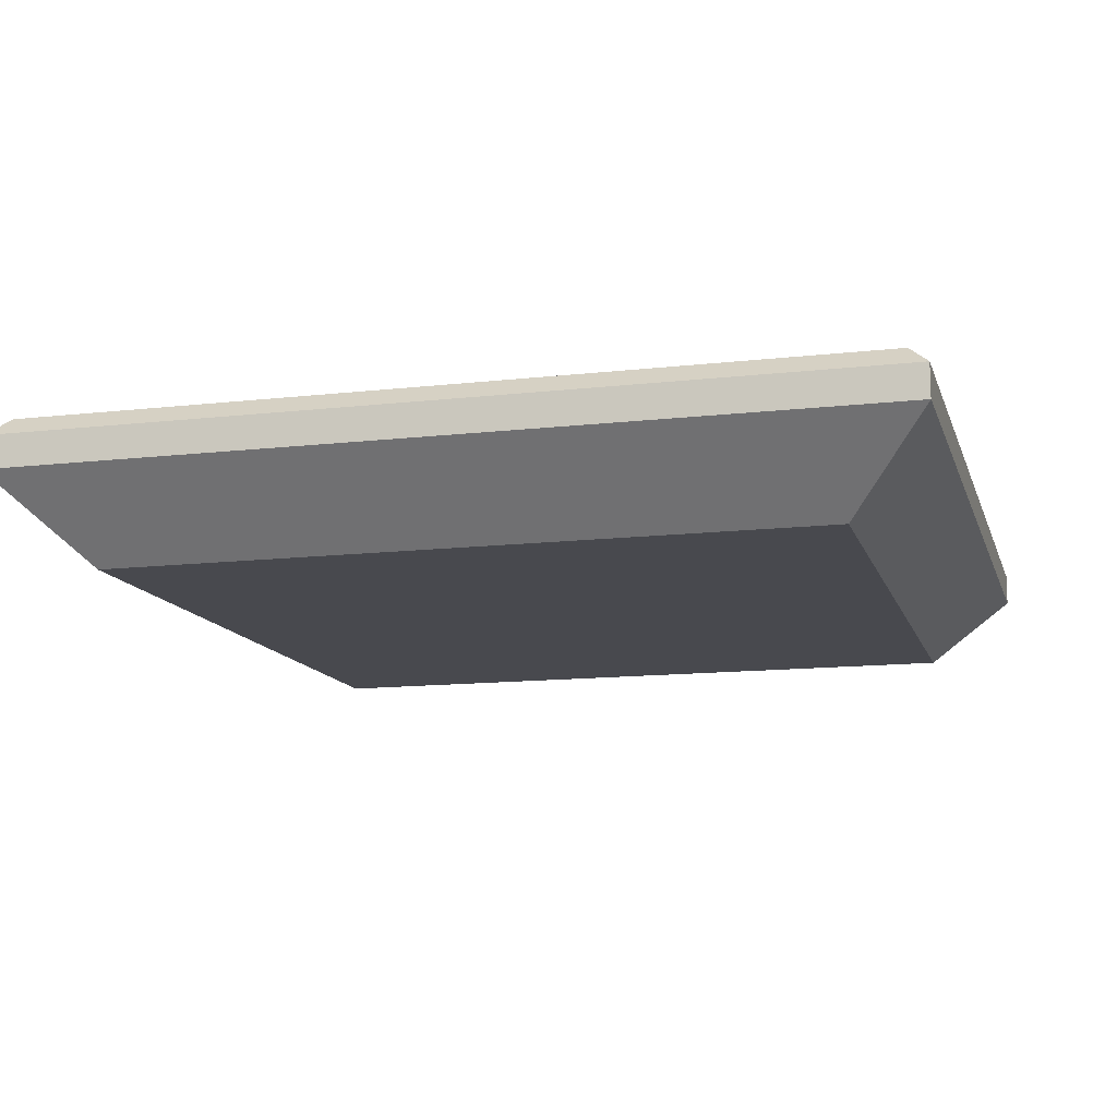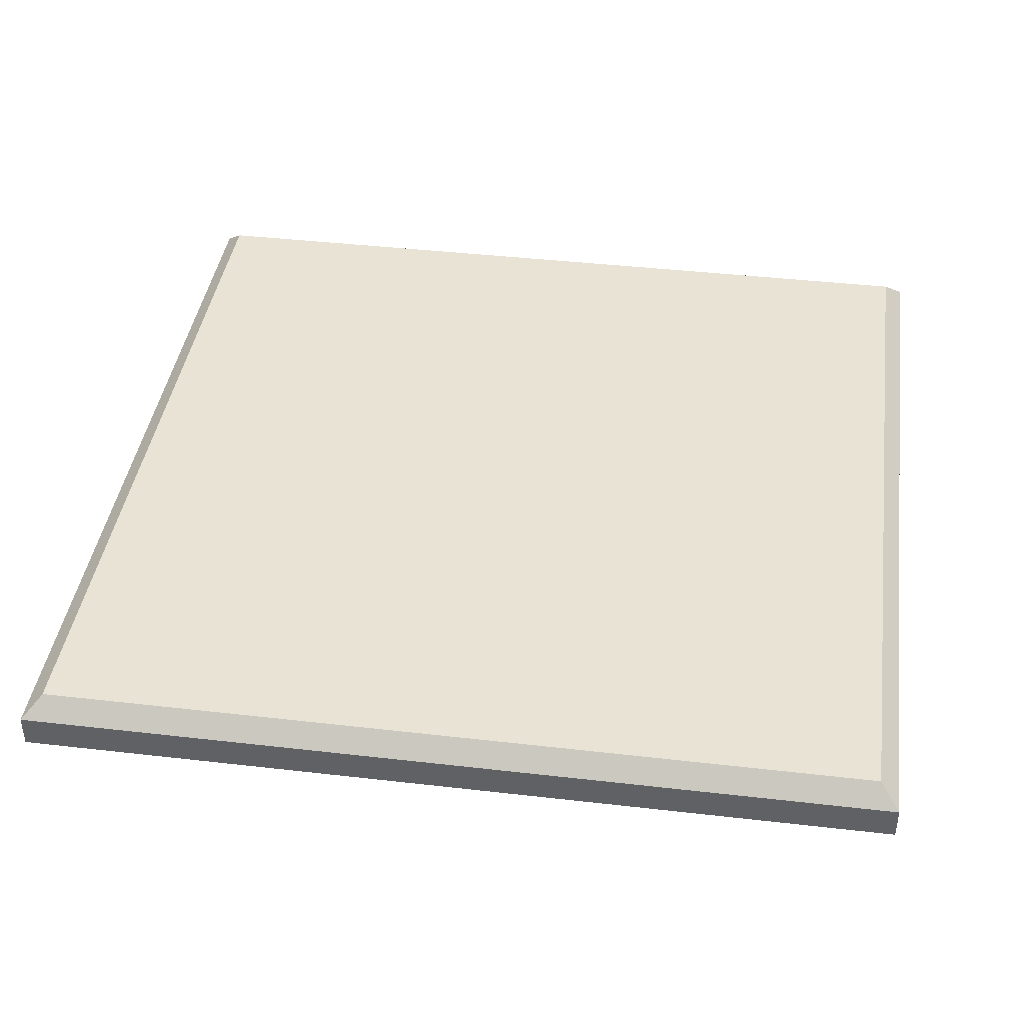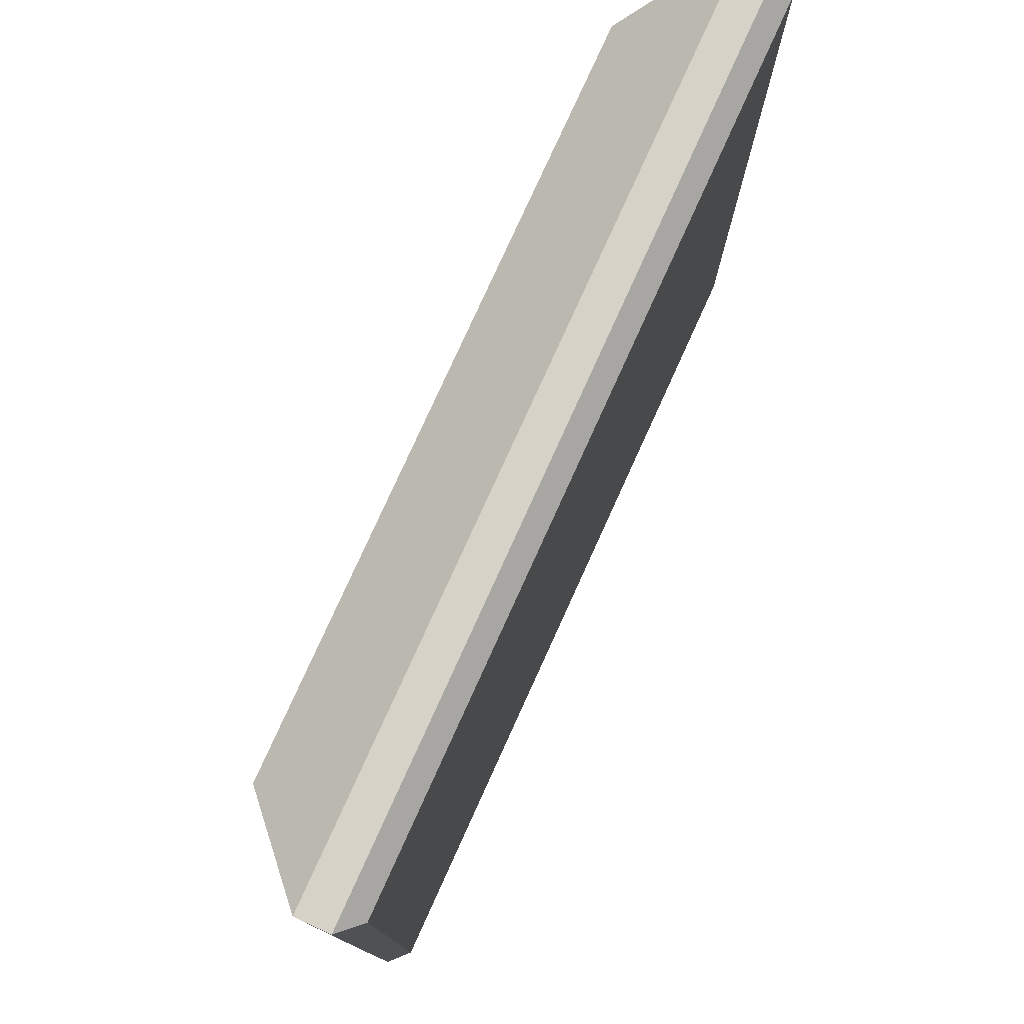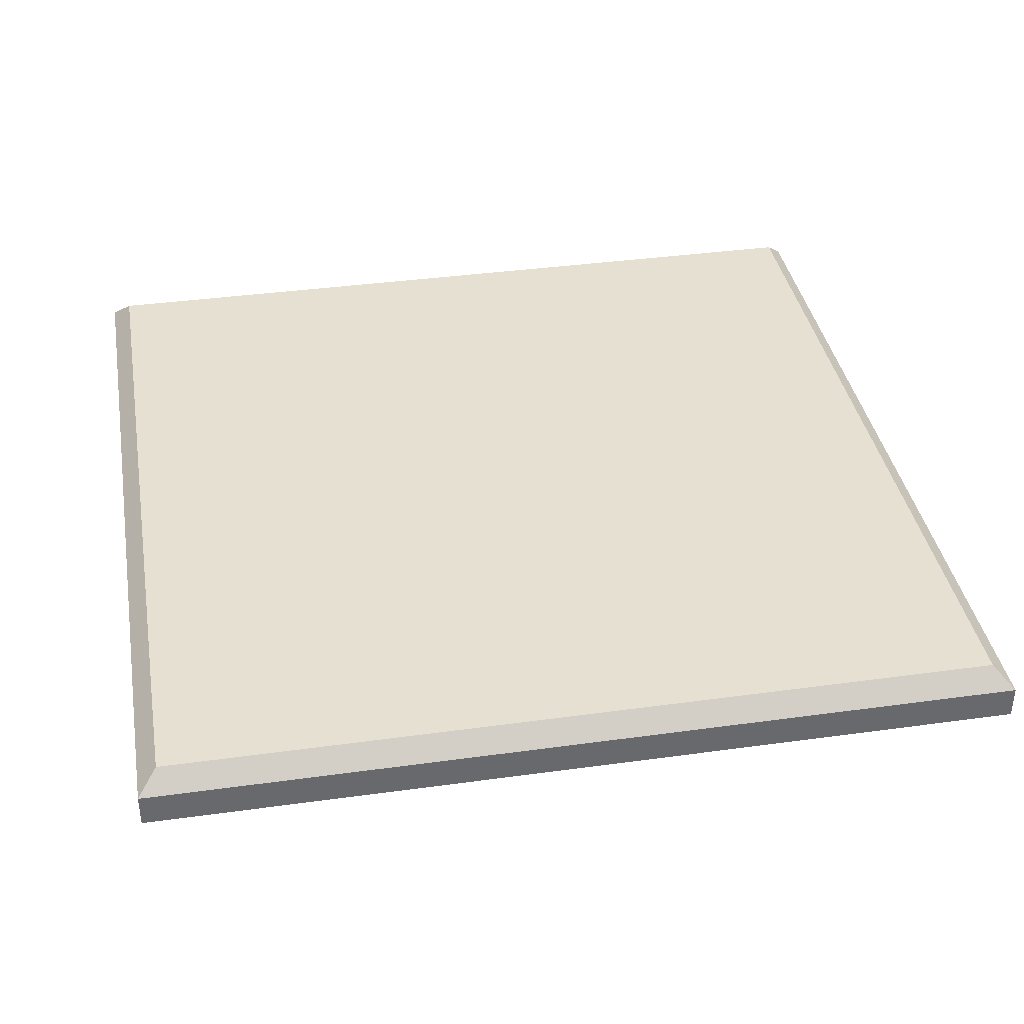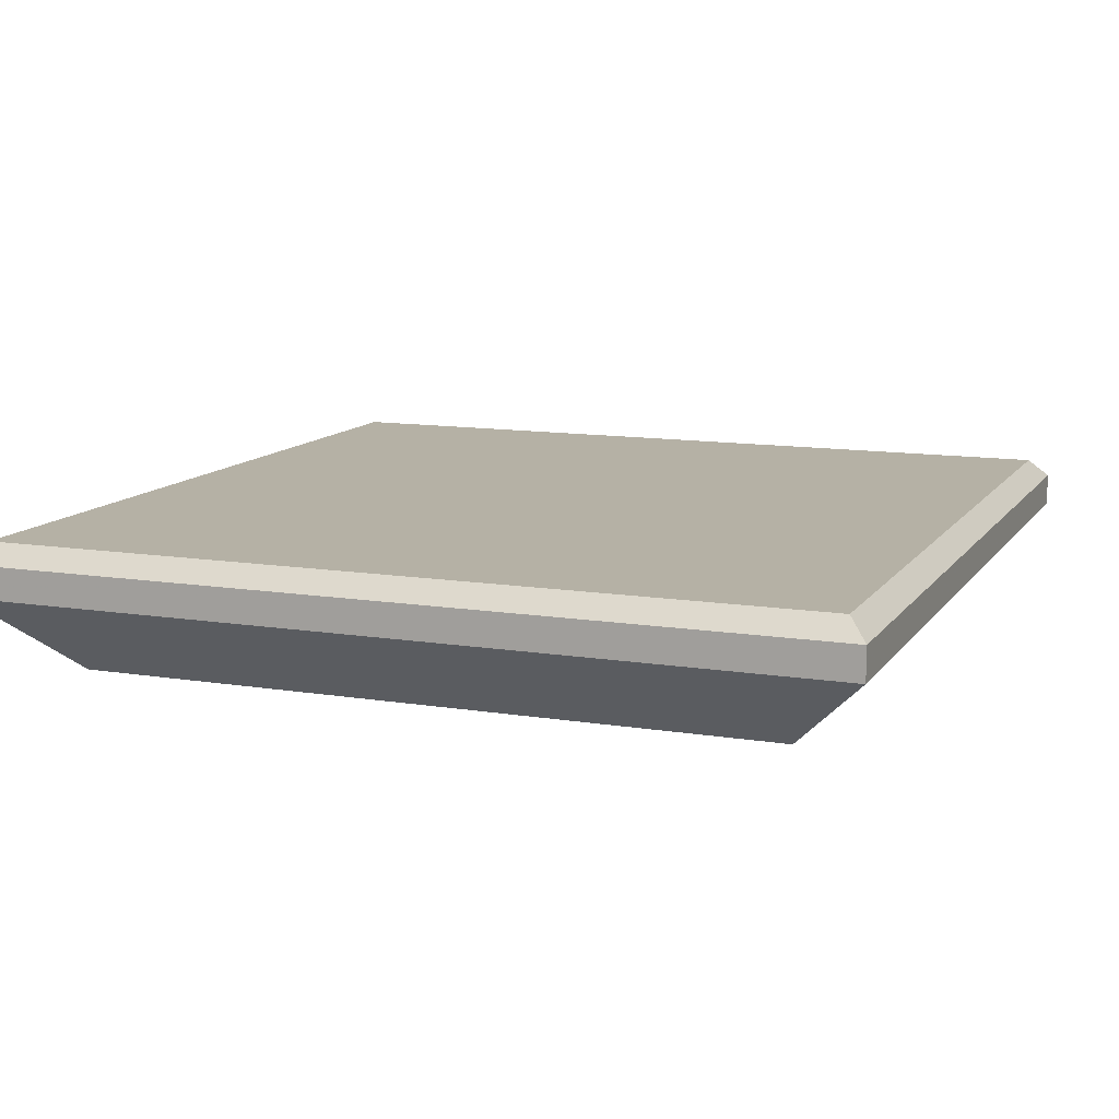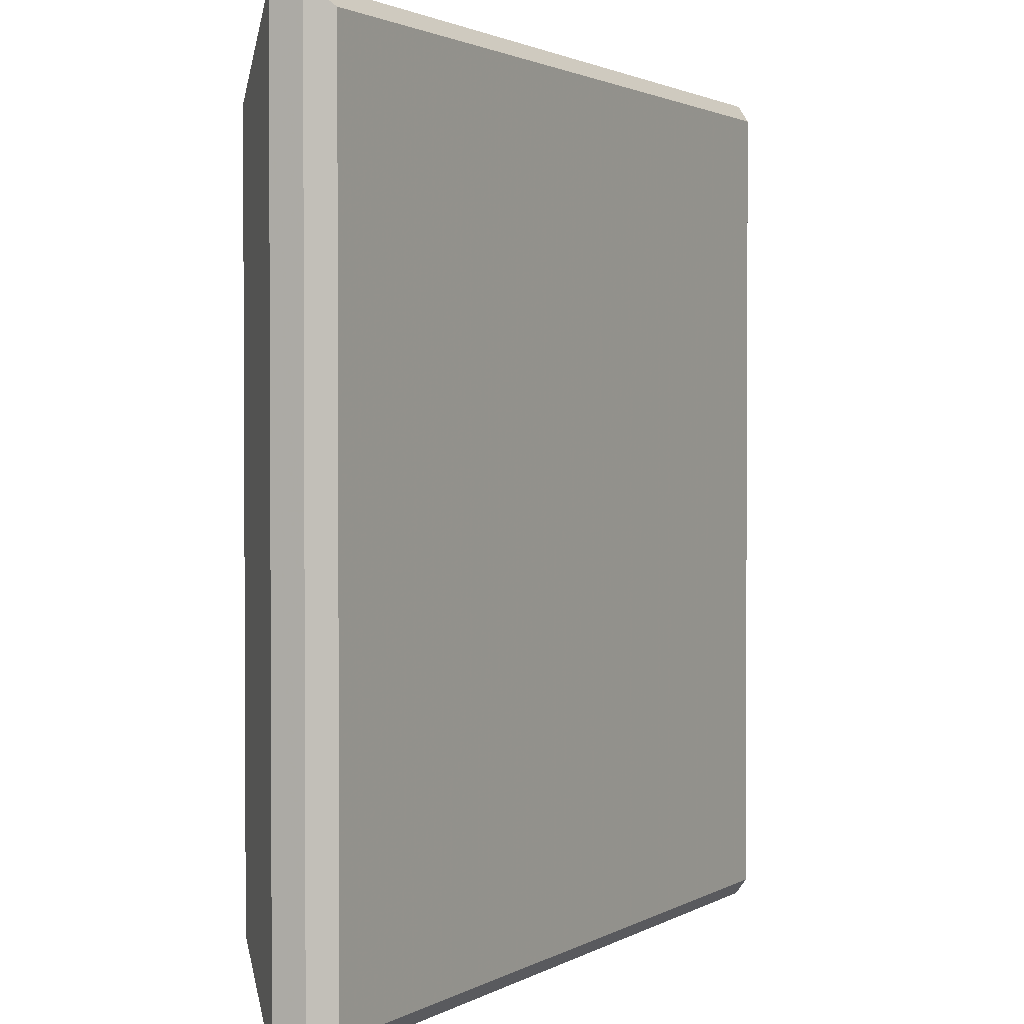
<metadata>
{"format":"obj","ext":"obj","renderer":"f3d","projection":"perspective","resolution":1024,"background":"white","views":[{"elev":-12.7,"azim":15.0,"up":"+Y"},{"elev":41.1,"azim":98.0,"up":"+Y"},{"elev":78.4,"azim":114.4,"up":"+Z"},{"elev":37.7,"azim":80.0,"up":"+Y"},{"elev":11.8,"azim":21.3,"up":"+Y"},{"elev":1.8,"azim":118.5,"up":"+Z"}]}
</metadata>
<code>
o Board
v -1.91 -0.6222 1.905
v -2 -0.7121 1.995
v -1.91 -0.6222 -1.913
v -2 -0.7121 -2.003
v 1.908 -0.6222 1.905
v 1.998 -0.7121 1.995
v 1.908 -0.6222 -1.913
v 1.998 -0.7121 -2.003
v -2 -0.8622 1.995
v -1.624 -1.238 1.619
v -1.624 -1.238 -1.627
v -2 -0.8622 -2.003
v 1.622 -1.238 1.619
v 1.998 -0.8622 1.995
v 1.622 -1.238 -1.627
v 1.998 -0.8622 -2.003
f 9 4 2
f 16 6 8
f 12 8 4
f 14 2 6
f 3 2 4
f 7 4 8
f 5 8 6
f 1 6 2
f 7 1 3
f 11 9 10
f 15 12 11
f 13 16 15
f 10 14 13
f 11 13 15
f 9 12 4
f 16 14 6
f 12 16 8
f 14 9 2
f 3 1 2
f 7 3 4
f 5 7 8
f 1 5 6
f 7 5 1
f 11 12 9
f 15 16 12
f 13 14 16
f 10 9 14
f 11 10 13

</code>
